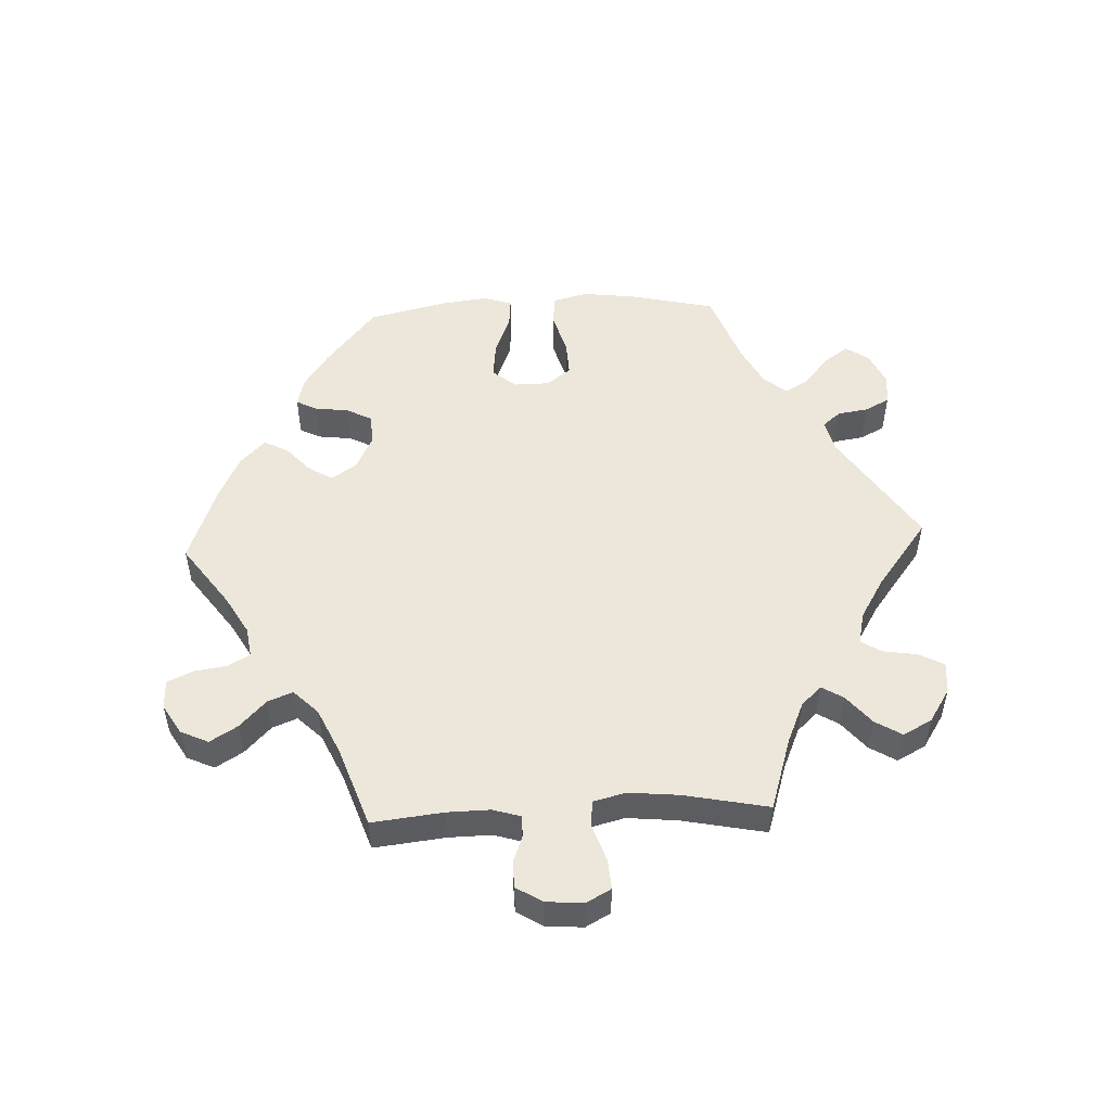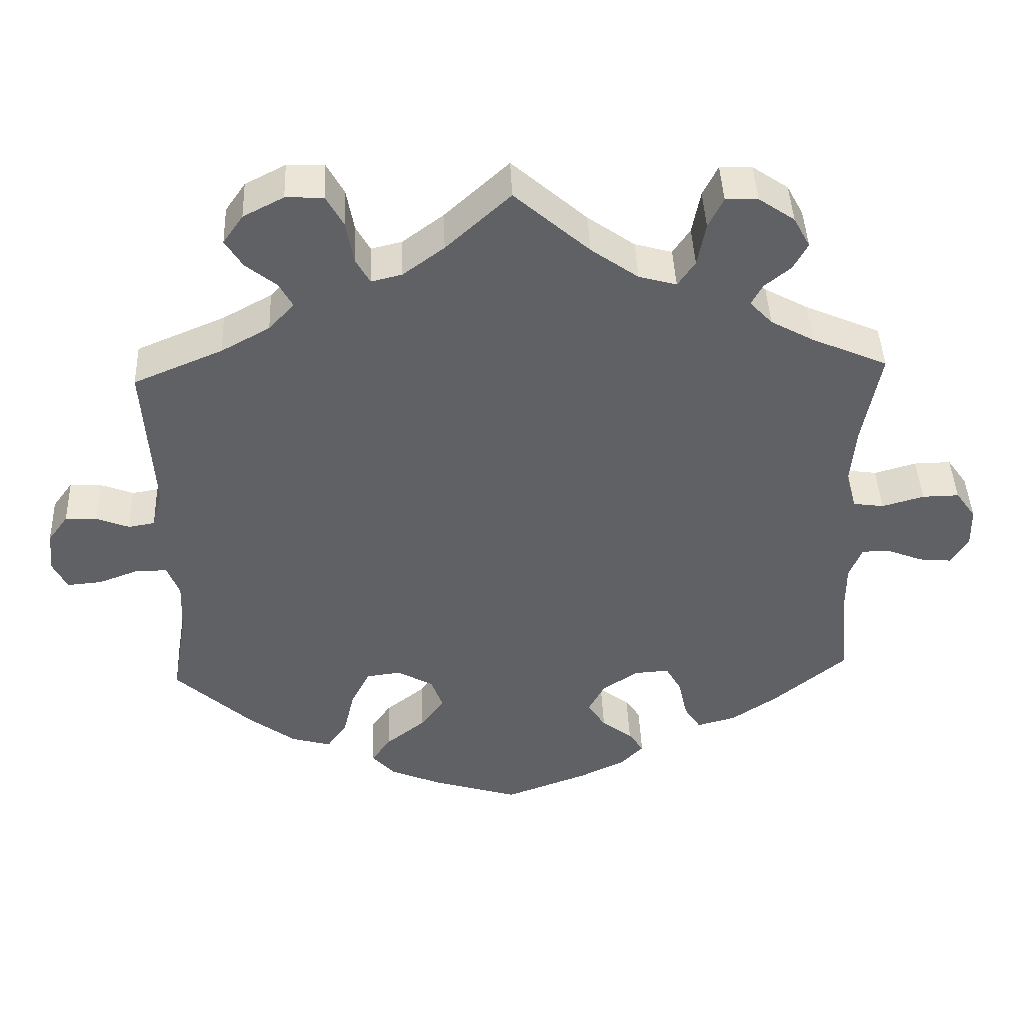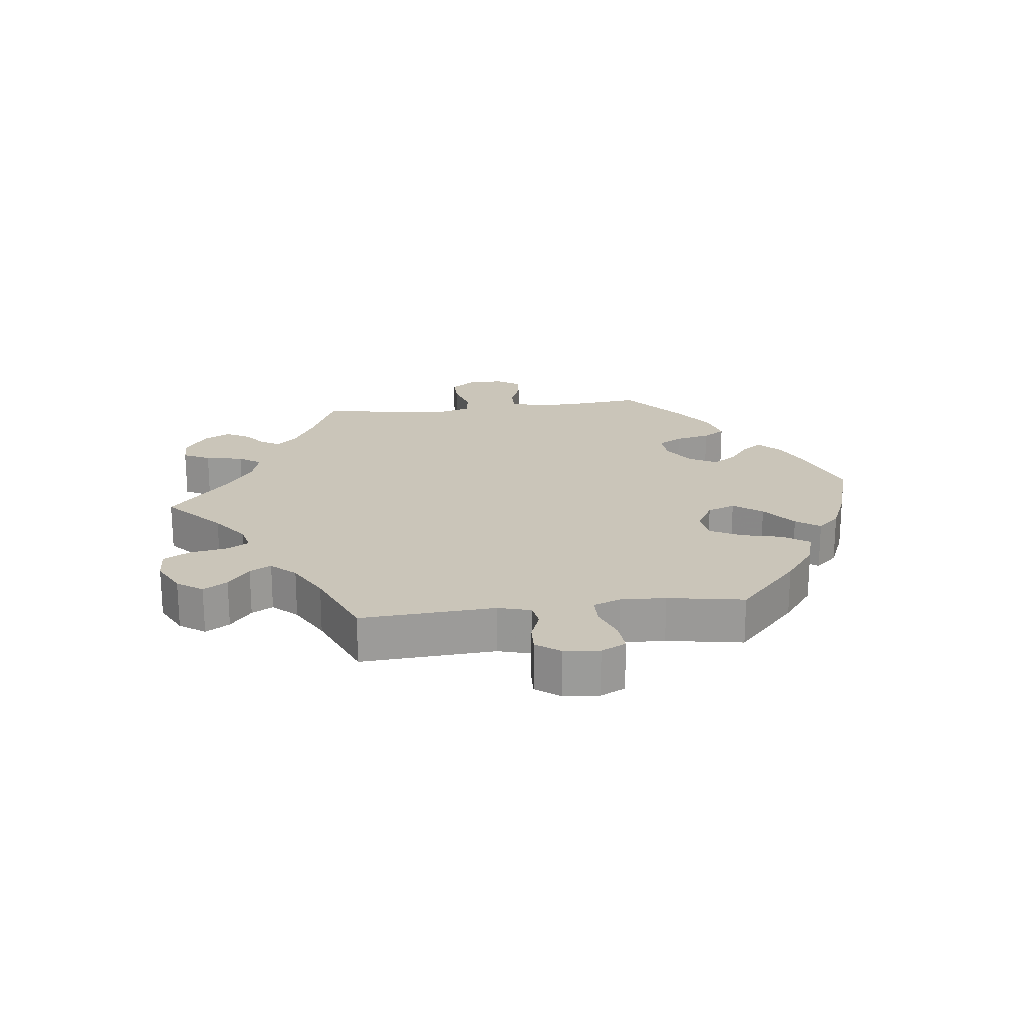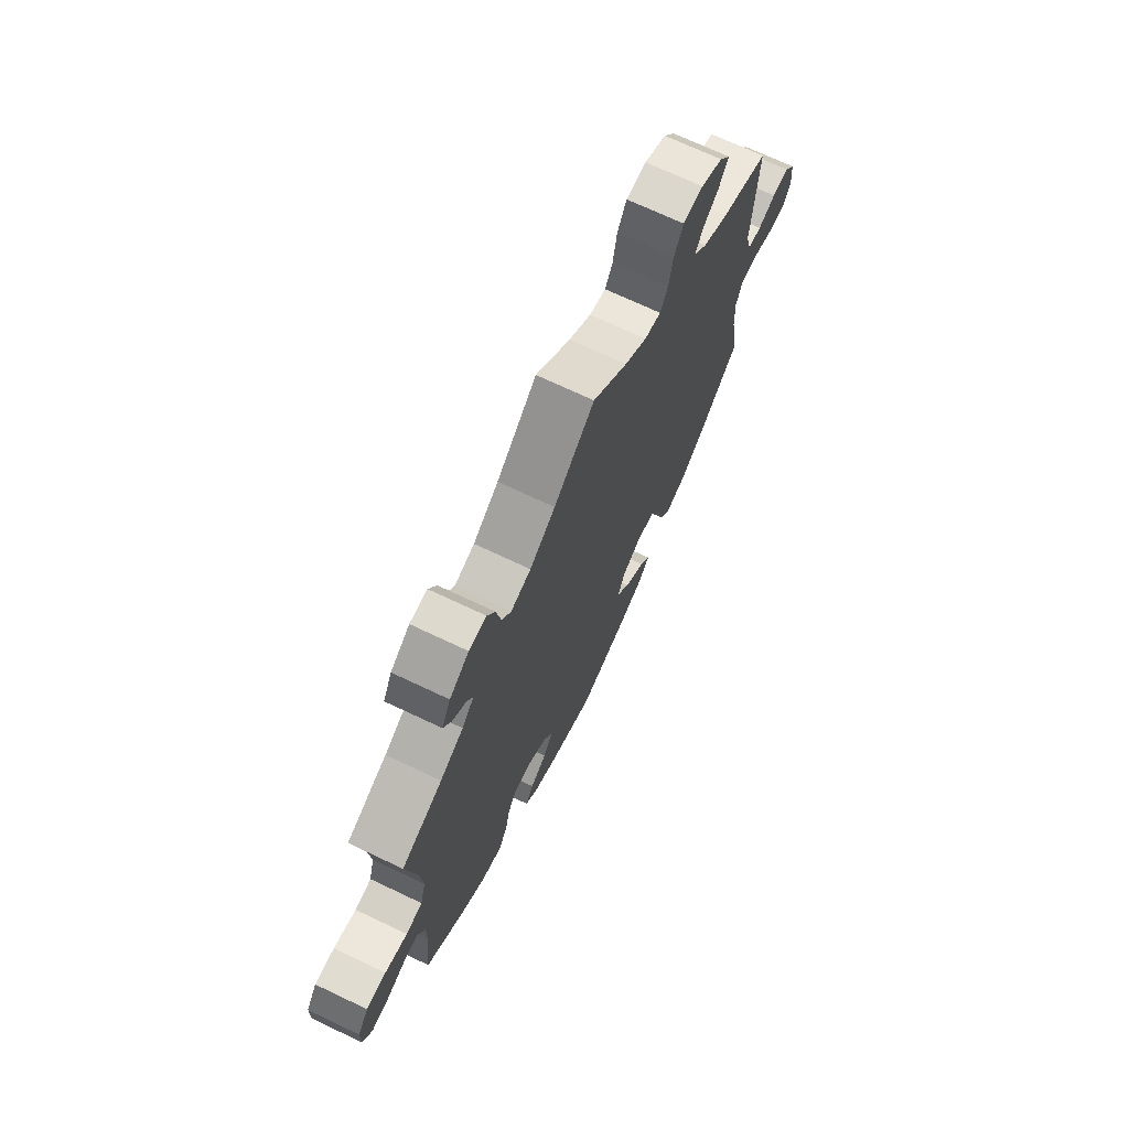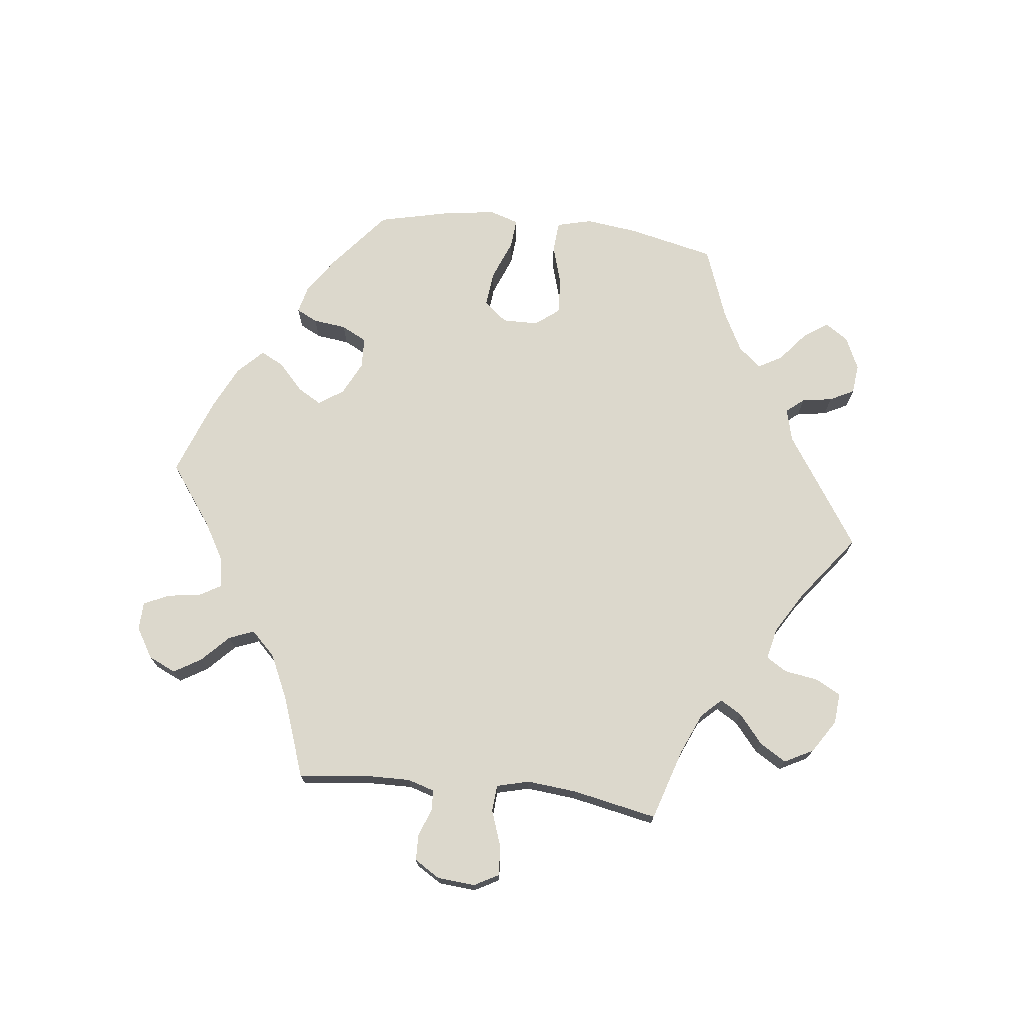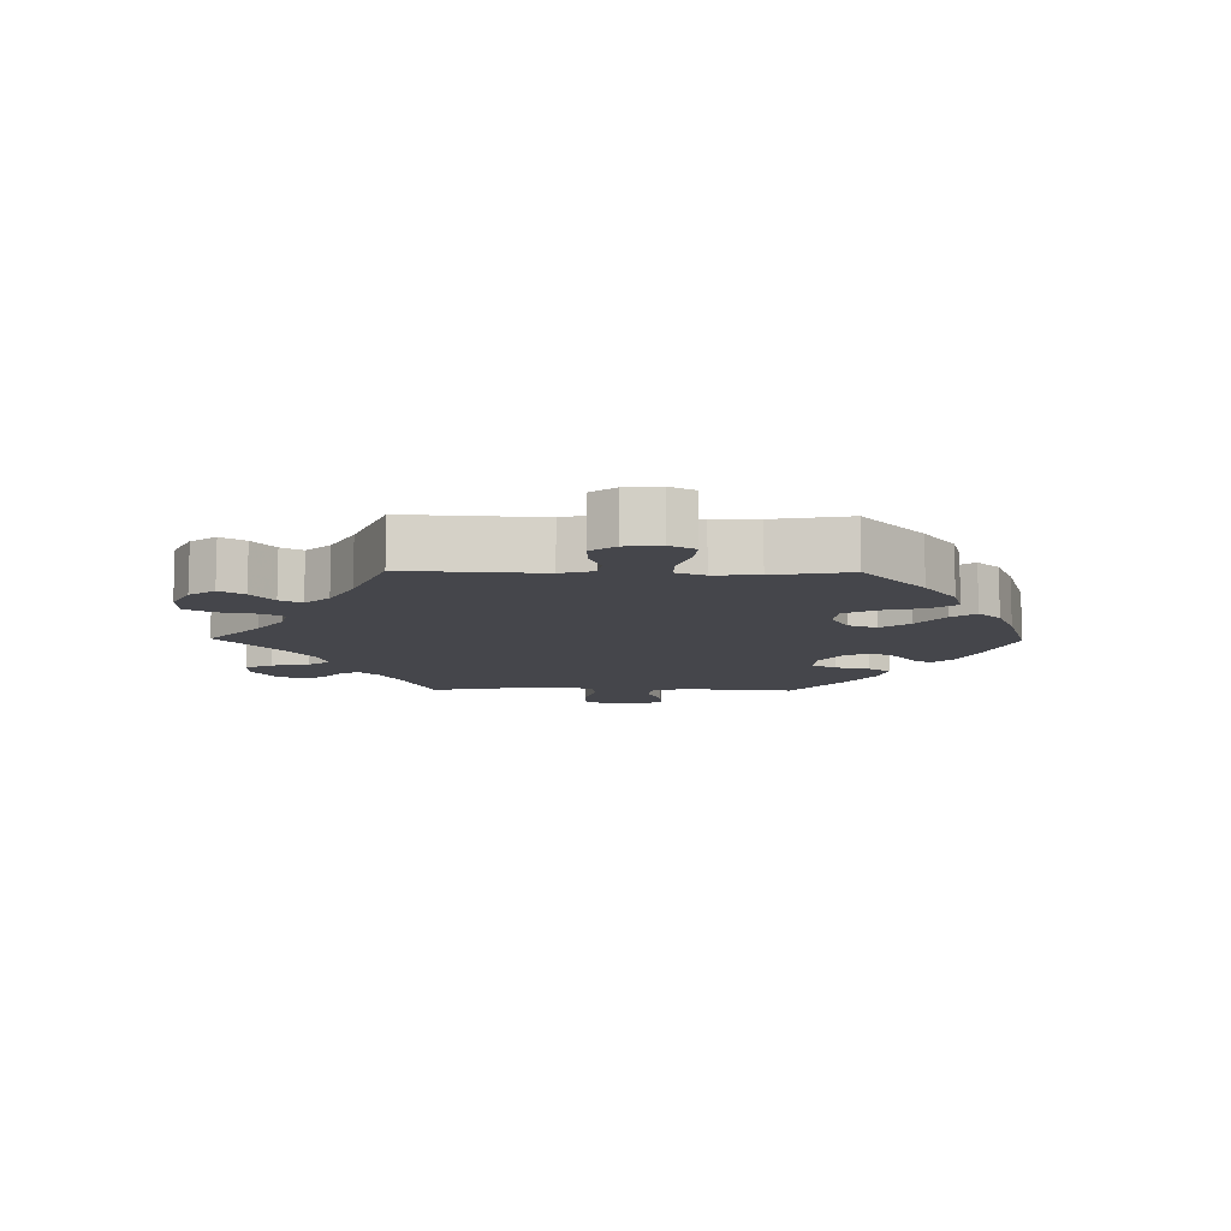
<metadata>
{"format":"obj","ext":"obj","renderer":"f3d","projection":"perspective","resolution":1024,"background":"white","views":[{"elev":51.9,"azim":-32.6,"up":"+Y"},{"elev":43.2,"azim":177.7,"up":"+Z"},{"elev":20.6,"azim":83.2,"up":"+Y"},{"elev":70.6,"azim":-64.6,"up":"+Z"},{"elev":72.7,"azim":-23.4,"up":"+Y"},{"elev":-10.1,"azim":89.1,"up":"+Y"}]}
</metadata>
<code>
v -0.11 0.07 -0.537
v -0.171 0.07 -0.508
v -0.202 0.07 -0.476
v -0.182 0.07 -0.446
v -0.141 0.07 -0.415
v -0.117 0.07 -0.378
v -0.139 0.07 -0.336
v -0.187 0.07 -0.304
v -0.233 0.07 -0.301
v -0.254 0.07 -0.338
v -0.266 0.07 -0.392
v -0.288 0.07 -0.426
v -0.34 0.07 -0.412
v -0.402 0.07 -0.37
v -0.5 0.07 -0.289
v -0.488 0.07 -0.173
v -0.488 0.07 -0.105
v -0.505 0.07 -0.062
v -0.543 0.07 -0.062
v -0.591 0.07 -0.081
v -0.634 0.07 -0.085
v -0.657 0.07 -0.048
v -0.656 0.07 0.006
v -0.629 0.07 0.044
v -0.58 0.07 0.043
v -0.524 0.07 0.027
v -0.483 0.07 0.033
v -0.469 0.07 0.084
v -0.476 0.07 0.161
v -0.5 0.07 0.289
v -0.399 0.07 0.333
v -0.341 0.07 0.365
v -0.311 0.07 0.397
v -0.326 0.07 0.425
v -0.361 0.07 0.454
v -0.38 0.07 0.489
v -0.358 0.07 0.53
v -0.31 0.07 0.563
v -0.267 0.07 0.564
v -0.247 0.07 0.523
v -0.236 0.07 0.465
v -0.213 0.07 0.431
v -0.163 0.07 0.445
v -0.1 0.07 0.49
v 0 0.07 0.578
v 0.086 0.07 0.499
v 0.141 0.07 0.458
v 0.182 0.07 0.448
v 0.201 0.07 0.482
v 0.211 0.07 0.539
v 0.234 0.07 0.581
v 0.284 0.07 0.583
v 0.338 0.07 0.555
v 0.365 0.07 0.516
v 0.342 0.07 0.479
v 0.301 0.07 0.446
v 0.283 0.07 0.413
v 0.317 0.07 0.376
v 0.382 0.07 0.34
v 0.501 0.07 0.29
v 0.488 0.07 0.083
v 0.502 0.07 0.033
v 0.537 0.07 0.027
v 0.581 0.07 0.044
v 0.623 0.07 0.046
v 0.65 0.07 0.009
v 0.655 0.07 -0.046
v 0.636 0.07 -0.084
v 0.59 0.07 -0.08
v 0.536 0.07 -0.06
v 0.494 0.07 -0.06
v 0.478 0.07 -0.103
v 0.481 0.07 -0.172
v 0.501 0.07 -0.289
v 0.4 0.07 -0.382
v 0.336 0.07 -0.43
v 0.283 0.07 -0.445
v 0.256 0.07 -0.406
v 0.241 0.07 -0.343
v 0.216 0.07 -0.294
v 0.17 0.07 -0.288
v 0.122 0.07 -0.315
v 0.106 0.07 -0.358
v 0.138 0.07 -0.402
v 0.19 0.07 -0.443
v 0.216 0.07 -0.48
v 0.185 0.07 -0.514
v 0.119 0.07 -0.542
v 0.001 0.07 -0.578
v -0.11 0 -0.537
v -0.171 0 -0.508
v -0.202 0 -0.476
v -0.182 0 -0.446
v -0.141 0 -0.415
v -0.117 0 -0.378
v -0.139 0 -0.336
v -0.187 0 -0.304
v -0.233 0 -0.301
v -0.254 0 -0.338
v -0.266 0 -0.392
v -0.288 0 -0.426
v -0.34 0 -0.412
v -0.402 0 -0.37
v -0.5 0 -0.289
v -0.488 0 -0.173
v -0.488 0 -0.105
v -0.505 0 -0.062
v -0.543 0 -0.062
v -0.591 0 -0.081
v -0.634 0 -0.085
v -0.657 0 -0.048
v -0.656 0 0.006
v -0.629 0 0.044
v -0.58 0 0.043
v -0.524 0 0.027
v -0.483 0 0.033
v -0.469 0 0.084
v -0.476 0 0.161
v -0.5 0 0.289
v -0.399 0 0.333
v -0.341 0 0.365
v -0.311 0 0.397
v -0.326 0 0.425
v -0.361 0 0.454
v -0.38 0 0.489
v -0.358 0 0.53
v -0.31 0 0.563
v -0.267 0 0.564
v -0.247 0 0.523
v -0.236 0 0.465
v -0.213 0 0.431
v -0.163 0 0.445
v -0.1 0 0.49
v 0 0 0.578
v 0.086 0 0.499
v 0.141 0 0.458
v 0.182 0 0.448
v 0.201 0 0.482
v 0.211 0 0.539
v 0.234 0 0.581
v 0.284 0 0.583
v 0.338 0 0.555
v 0.365 0 0.516
v 0.342 0 0.479
v 0.301 0 0.446
v 0.283 0 0.413
v 0.317 0 0.376
v 0.382 0 0.34
v 0.501 0 0.29
v 0.488 0 0.083
v 0.502 0 0.033
v 0.537 0 0.027
v 0.581 0 0.044
v 0.623 0 0.046
v 0.65 0 0.009
v 0.655 0 -0.046
v 0.636 0 -0.084
v 0.59 0 -0.08
v 0.536 0 -0.06
v 0.494 0 -0.06
v 0.478 0 -0.103
v 0.481 0 -0.172
v 0.501 0 -0.289
v 0.4 0 -0.382
v 0.336 0 -0.43
v 0.283 0 -0.445
v 0.256 0 -0.406
v 0.241 0 -0.343
v 0.216 0 -0.294
v 0.17 0 -0.288
v 0.122 0 -0.315
v 0.106 0 -0.358
v 0.138 0 -0.402
v 0.19 0 -0.443
v 0.216 0 -0.48
v 0.185 0 -0.514
v 0.119 0 -0.542
v 0.001 0 -0.578
f 84 85 86 87
f 83 84 87 88
f 76 77 78 79
f 76 79 80
f 73 74 75 76
f 72 73 76 80
f 71 72 80 81
f 67 68 69 70
f 67 70 71
f 66 67 71
f 63 64 65 66
f 63 66 71
f 62 63 71 81
f 59 60 61
f 58 59 61 62
f 57 58 62 81
f 53 54 55 56
f 53 56 57
f 52 53 57
f 49 50 51 52
f 48 49 52 57
f 47 48 57 81
f 44 45 46
f 43 44 46 47
f 42 43 47 81
f 38 39 40 41
f 34 35 36 37
f 33 34 37 38
f 29 30 31
f 28 29 31 32
f 27 28 32 33
f 23 24 25 26
f 23 26 27
f 22 23 27
f 19 20 21 22
f 18 19 22 27
f 17 18 27 33
f 13 14 15 16
f 13 16 17 33
f 10 11 12 13
f 9 10 13 33
f 2 3 4 5
f 2 5 6
f 1 2 6
f 83 88 89 1
f 41 42 81 82
f 8 9 33 38
f 7 8 38 41
f 6 7 41 82
f 1 6 82 83
f 176 175 174 173
f 177 176 173 172
f 168 167 166 165
f 169 168 165
f 165 164 163 162
f 169 165 162 161
f 170 169 161 160
f 159 158 157 156
f 160 159 156
f 160 156 155
f 155 154 153 152
f 160 155 152
f 170 160 152 151
f 150 149 148
f 151 150 148 147
f 170 151 147 146
f 145 144 143 142
f 146 145 142
f 146 142 141
f 141 140 139 138
f 146 141 138 137
f 170 146 137 136
f 135 134 133
f 136 135 133 132
f 170 136 132 131
f 130 129 128 127
f 126 125 124 123
f 127 126 123 122
f 120 119 118
f 121 120 118 117
f 122 121 117 116
f 115 114 113 112
f 116 115 112
f 116 112 111
f 111 110 109 108
f 116 111 108 107
f 122 116 107 106
f 105 104 103 102
f 122 106 105 102
f 102 101 100 99
f 122 102 99 98
f 94 93 92 91
f 95 94 91
f 95 91 90
f 90 178 177 172
f 171 170 131 130
f 127 122 98 97
f 130 127 97 96
f 171 130 96 95
f 172 171 95 90
f 1 90 91 2
f 2 91 92 3
f 3 92 93 4
f 4 93 94 5
f 5 94 95 6
f 6 95 96 7
f 7 96 97 8
f 8 97 98 9
f 9 98 99 10
f 10 99 100 11
f 11 100 101 12
f 12 101 102 13
f 13 102 103 14
f 14 103 104 15
f 15 104 105 16
f 16 105 106 17
f 17 106 107 18
f 18 107 108 19
f 19 108 109 20
f 20 109 110 21
f 21 110 111 22
f 22 111 112 23
f 23 112 113 24
f 24 113 114 25
f 25 114 115 26
f 26 115 116 27
f 27 116 117 28
f 28 117 118 29
f 29 118 119 30
f 30 119 120 31
f 31 120 121 32
f 32 121 122 33
f 33 122 123 34
f 34 123 124 35
f 35 124 125 36
f 36 125 126 37
f 37 126 127 38
f 38 127 128 39
f 39 128 129 40
f 40 129 130 41
f 41 130 131 42
f 42 131 132 43
f 43 132 133 44
f 44 133 134 45
f 45 134 135 46
f 46 135 136 47
f 47 136 137 48
f 48 137 138 49
f 49 138 139 50
f 50 139 140 51
f 51 140 141 52
f 52 141 142 53
f 53 142 143 54
f 54 143 144 55
f 55 144 145 56
f 56 145 146 57
f 57 146 147 58
f 58 147 148 59
f 59 148 149 60
f 60 149 150 61
f 61 150 151 62
f 62 151 152 63
f 63 152 153 64
f 64 153 154 65
f 65 154 155 66
f 66 155 156 67
f 67 156 157 68
f 68 157 158 69
f 69 158 159 70
f 70 159 160 71
f 71 160 161 72
f 72 161 162 73
f 73 162 163 74
f 74 163 164 75
f 75 164 165 76
f 76 165 166 77
f 77 166 167 78
f 78 167 168 79
f 79 168 169 80
f 80 169 170 81
f 81 170 171 82
f 82 171 172 83
f 83 172 173 84
f 84 173 174 85
f 85 174 175 86
f 86 175 176 87
f 87 176 177 88
f 88 177 178 89
f 89 178 90 1

</code>
